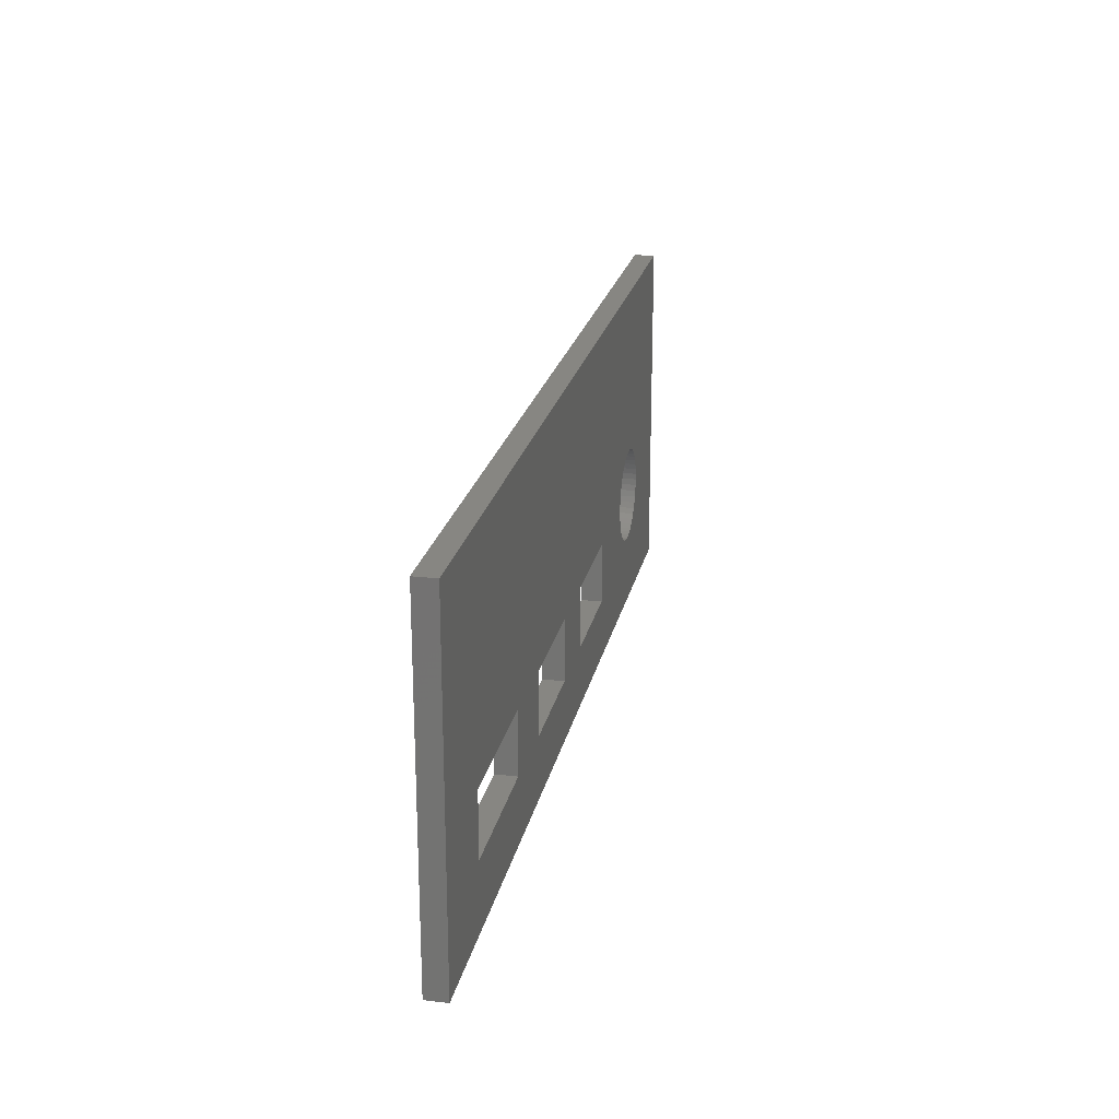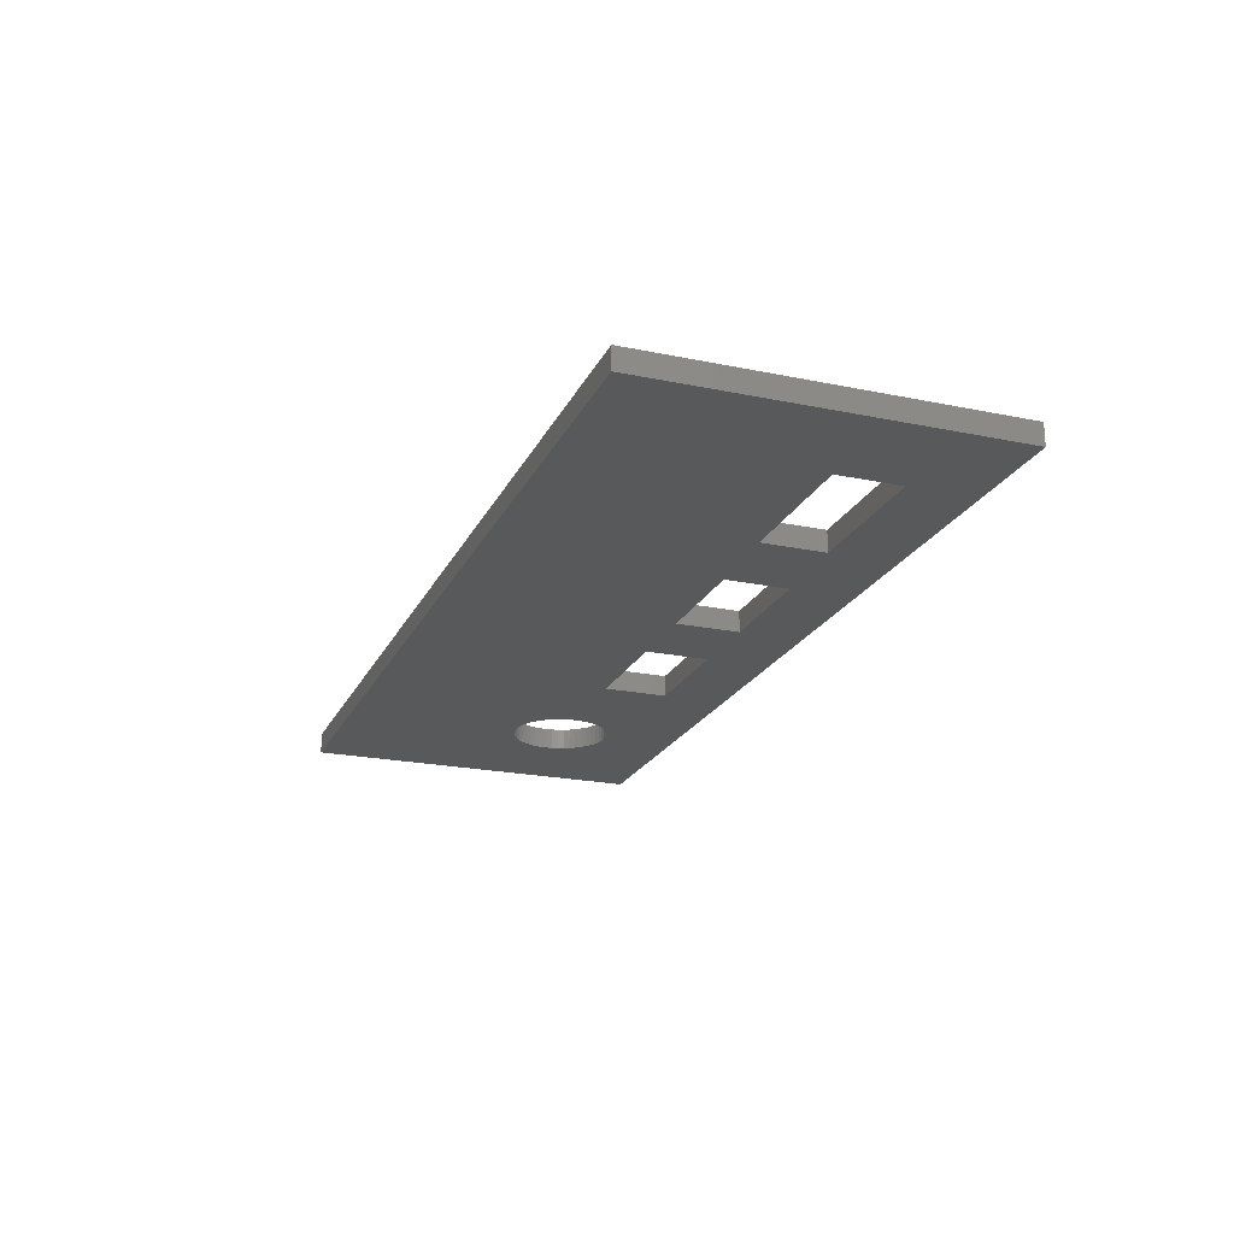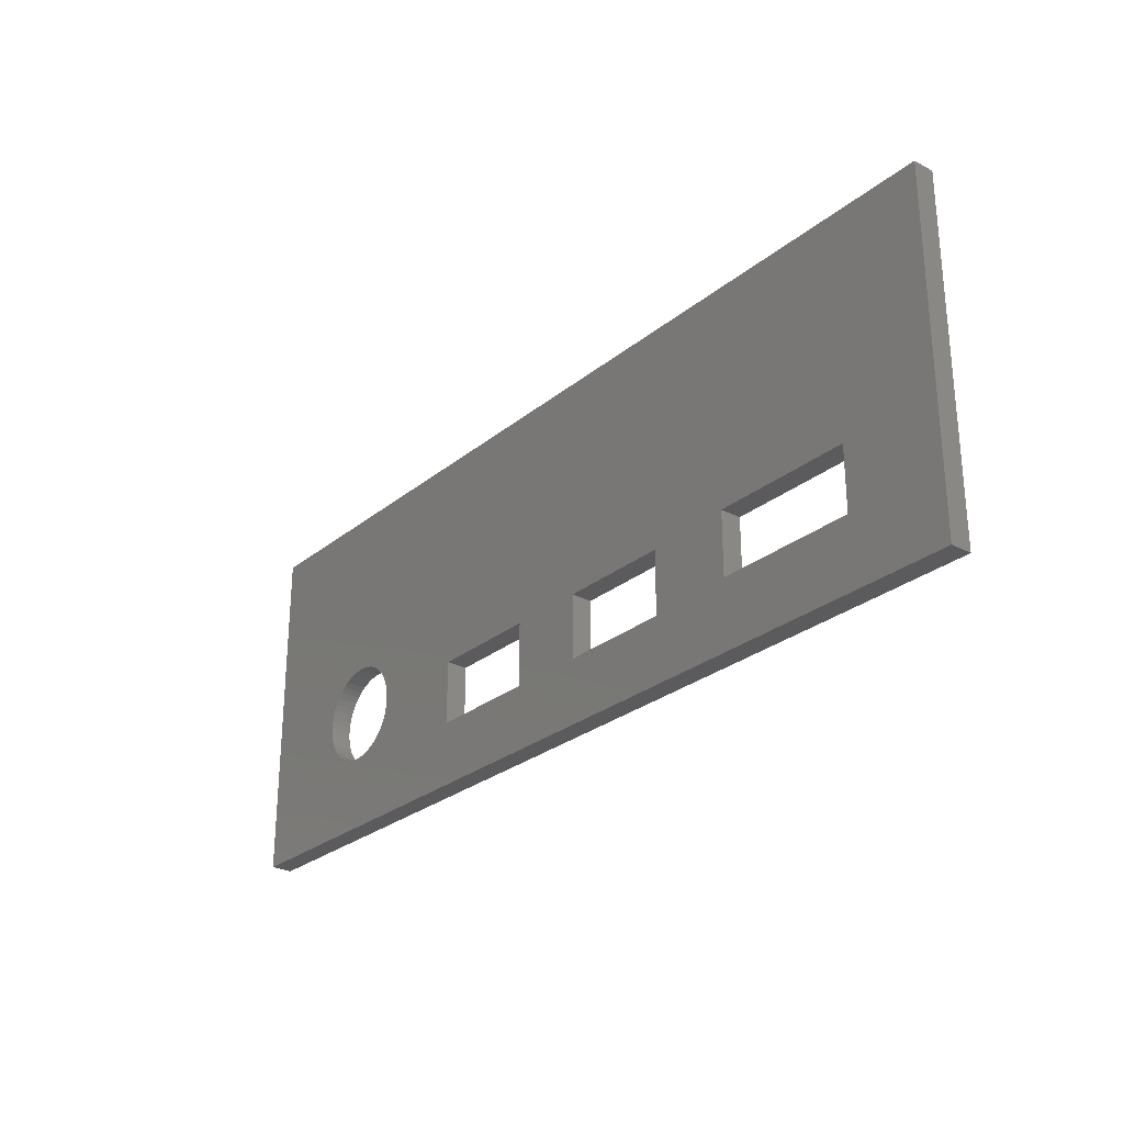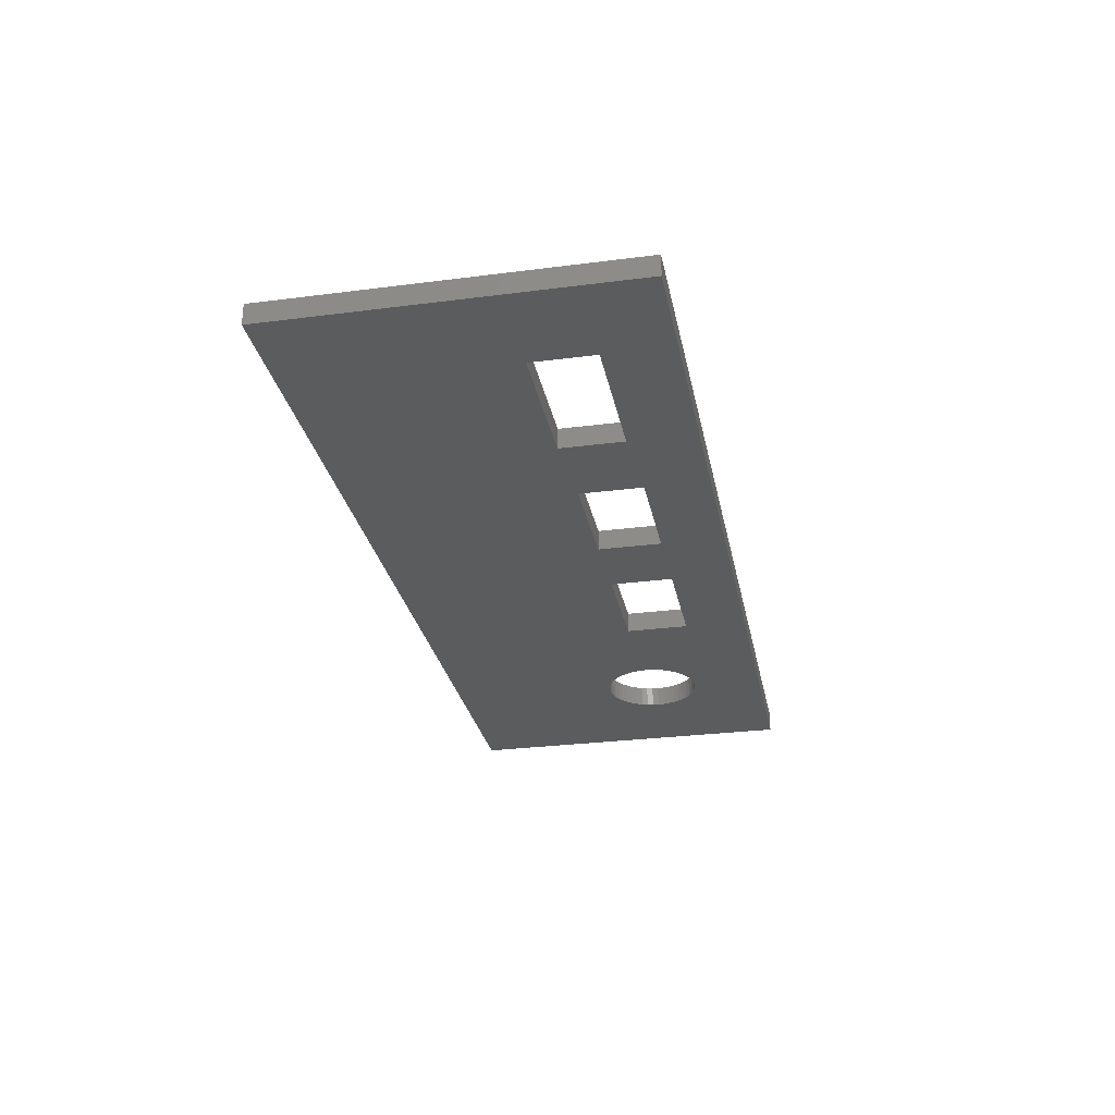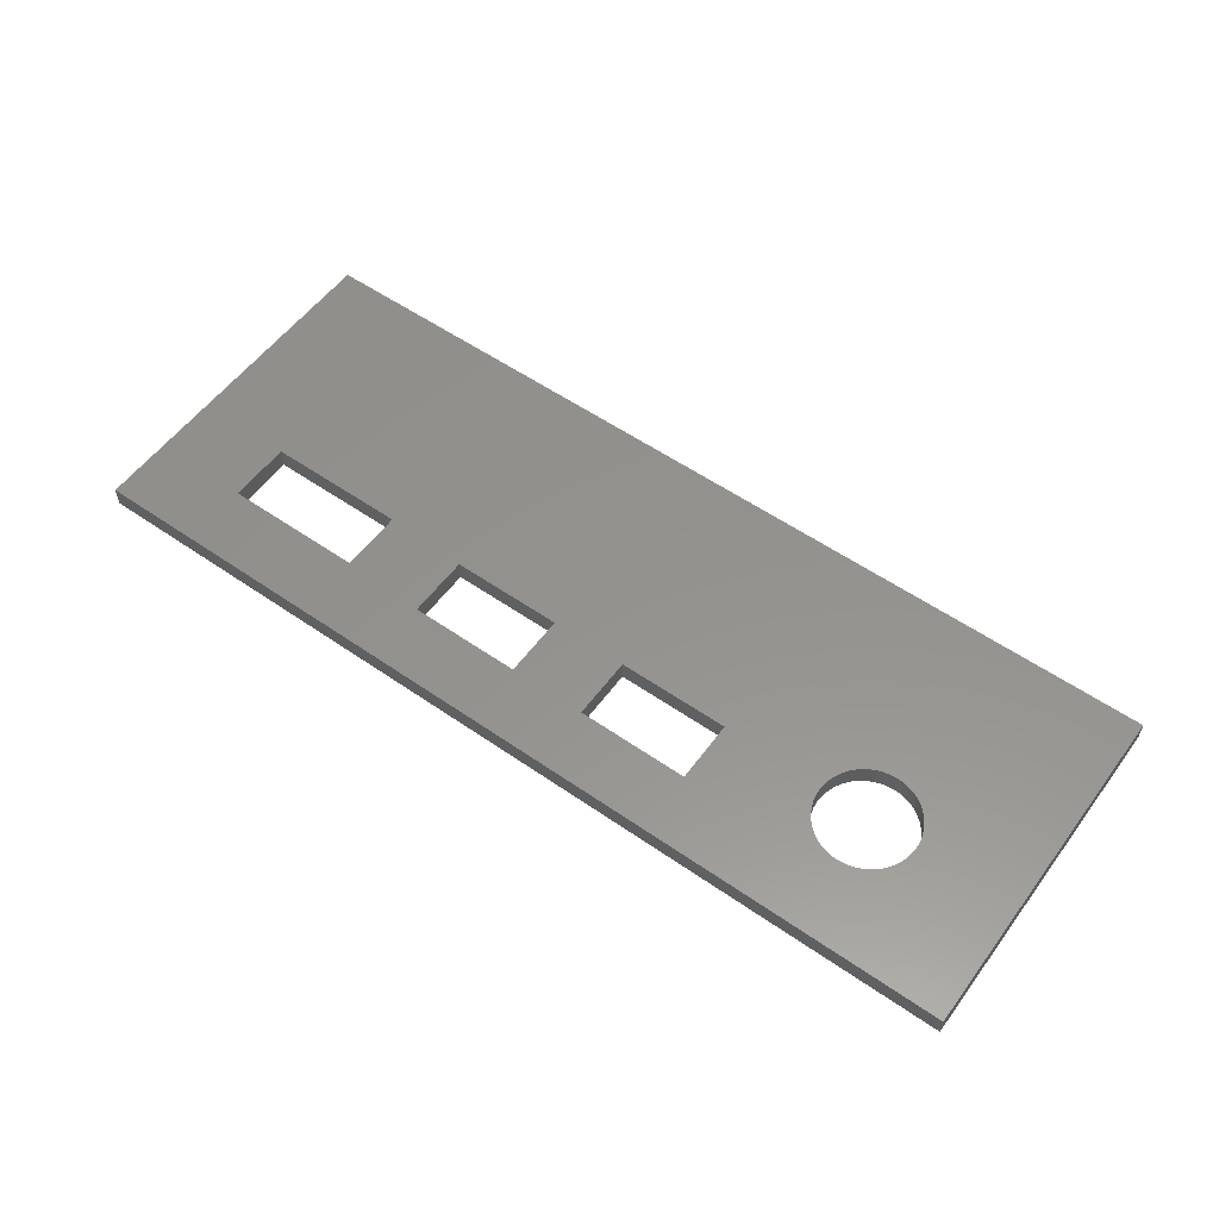
<metadata>
{"format":"stl","ext":"stl","renderer":"f3d","projection":"perspective","resolution":1024,"background":"white","views":[{"elev":22.4,"azim":-78.4,"up":"+Y"},{"elev":-21.5,"azim":-110.1,"up":"+Z"},{"elev":-27.1,"azim":-128.9,"up":"+Y"},{"elev":-28.3,"azim":-79.0,"up":"+Z"},{"elev":56.1,"azim":36.0,"up":"+Z"}]}
</metadata>
<code>
# stl→obj: 128 verts, 268 faces
v 66 0 1.5
v 66 24.75 0
v 66 24.75 1.5
v 66 0 0
v 58.73 9.656 1.5
v 58.82 9.207 1.5
v 58.85 8.75 1.5
v 58.58 10.09 1.5
v 58.38 10.5 1.5
v 58.13 10.88 1.5
v 57.82 11.22 1.5
v 57.48 11.53 1.5
v 57.1 11.78 1.5
v 56.69 11.98 1.5
v 56.26 12.13 1.5
v 55.81 12.22 1.5
v 55.35 12.25 1.5
v 54.89 12.22 1.5
v 54.44 12.13 1.5
v 54.01 11.98 1.5
v 53.6 11.78 1.5
v 44.5 9 1.5
v 53.22 11.53 1.5
v 51.88 9.207 1.5
v 51.85 8.75 1.5
v 51.97 9.656 1.5
v 52.12 10.09 1.5
v 52.32 10.5 1.5
v 52.57 10.88 1.5
v 52.88 11.22 1.5
v 36.5 9 1.5
v 31 9 1.5
v 36.5 4.5 1.5
v 0 24.75 1.5
v 17 4.75 1.5
v 23 9 1.5
v 17 9.25 1.5
v 0 0 1.5
v 7 9.25 1.5
v 58.82 8.293 1.5
v 58.73 7.844 1.5
v 58.58 7.411 1.5
v 58.38 7 1.5
v 58.13 6.619 1.5
v 57.82 6.275 1.5
v 57.48 5.973 1.5
v 57.1 5.719 1.5
v 56.69 5.516 1.5
v 56.26 5.369 1.5
v 55.81 5.28 1.5
v 55.35 5.25 1.5
v 54.89 5.28 1.5
v 44.5 4.5 1.5
v 54.44 5.369 1.5
v 54.01 5.516 1.5
v 51.88 8.293 1.5
v 51.97 7.844 1.5
v 52.12 7.411 1.5
v 52.32 7 1.5
v 52.57 6.619 1.5
v 52.88 6.275 1.5
v 53.22 5.973 1.5
v 53.6 5.719 1.5
v 31 4.5 1.5
v 23 4.5 1.5
v 7 4.75 1.5
v 58.82 9.207 0
v 58.85 8.75 0
v 58.82 8.293 0
v 58.73 7.844 0
v 58.58 7.411 0
v 58.38 7 0
v 58.13 6.619 0
v 57.82 6.275 0
v 57.48 5.973 0
v 57.1 5.719 0
v 56.69 5.516 0
v 56.26 5.369 0
v 55.81 5.28 0
v 55.35 5.25 0
v 54.89 5.28 0
v 44.5 4.5 0
v 54.44 5.369 0
v 51.97 7.844 0
v 44.5 9 0
v 51.88 8.293 0
v 52.12 7.411 0
v 52.32 7 0
v 52.57 6.619 0
v 52.88 6.275 0
v 53.22 5.973 0
v 53.6 5.719 0
v 54.01 5.516 0
v 36.5 4.5 0
v 31 4.5 0
v 36.5 9 0
v 0 0 0
v 23 4.5 0
v 17 4.75 0
v 23 9 0
v 7 4.75 0
v 7 9.25 0
v 58.73 9.656 0
v 58.58 10.09 0
v 58.38 10.5 0
v 58.13 10.88 0
v 57.82 11.22 0
v 57.48 11.53 0
v 57.1 11.78 0
v 56.69 11.98 0
v 56.26 12.13 0
v 55.81 12.22 0
v 55.35 12.25 0
v 54.89 12.22 0
v 54.44 12.13 0
v 54.01 11.98 0
v 53.6 11.78 0
v 53.22 11.53 0
v 52.88 11.22 0
v 51.85 8.75 0
v 51.88 9.207 0
v 51.97 9.656 0
v 52.12 10.09 0
v 52.32 10.5 0
v 52.57 10.88 0
v 31 9 0
v 0 24.75 0
v 17 9.25 0
f 1 2 3
f 2 1 4
f 5 1 3
f 1 6 7
f 1 5 6
f 3 8 5
f 3 9 8
f 3 10 9
f 3 11 10
f 3 12 11
f 3 13 12
f 3 14 13
f 3 15 14
f 3 16 15
f 3 17 16
f 3 18 17
f 3 19 18
f 3 20 19
f 3 21 20
f 22 21 3
f 21 22 23
f 24 22 25
f 26 22 24
f 27 22 26
f 28 22 27
f 29 22 28
f 30 22 29
f 23 22 30
f 3 31 22
f 31 32 33
f 3 32 31
f 34 32 3
f 35 36 37
f 32 34 36
f 36 34 37
f 38 39 34
f 37 34 39
f 40 1 7
f 41 1 40
f 42 1 41
f 43 1 42
f 44 1 43
f 45 1 44
f 46 1 45
f 47 1 46
f 48 1 47
f 49 1 48
f 50 1 49
f 51 1 50
f 52 1 51
f 53 52 54
f 53 54 55
f 22 56 25
f 22 57 56
f 53 57 22
f 57 53 58
f 58 53 59
f 59 53 60
f 60 53 61
f 61 53 62
f 62 53 63
f 63 53 55
f 52 53 1
f 33 1 53
f 64 33 32
f 64 1 33
f 38 64 65
f 36 35 65
f 38 65 35
f 38 35 66
f 64 38 1
f 39 38 66
f 67 4 68
f 4 69 68
f 4 70 69
f 4 71 70
f 4 72 71
f 4 73 72
f 4 74 73
f 4 75 74
f 4 76 75
f 4 77 76
f 4 78 77
f 4 79 78
f 4 80 79
f 4 81 80
f 82 81 4
f 81 82 83
f 84 85 86
f 85 84 82
f 87 82 84
f 88 82 87
f 89 82 88
f 90 82 89
f 91 82 90
f 92 82 91
f 93 82 92
f 83 82 93
f 4 94 82
f 94 95 96
f 4 95 94
f 97 95 4
f 98 99 100
f 95 97 98
f 98 97 99
f 101 97 102
f 99 97 101
f 103 4 67
f 4 103 2
f 104 2 103
f 105 2 104
f 106 2 105
f 107 2 106
f 108 2 107
f 109 2 108
f 110 2 109
f 111 2 110
f 112 2 111
f 113 2 112
f 114 2 113
f 115 2 114
f 116 2 115
f 117 2 116
f 85 117 118
f 85 118 119
f 86 85 120
f 120 85 121
f 121 85 122
f 122 85 123
f 123 85 124
f 124 85 125
f 125 85 119
f 117 85 2
f 96 2 85
f 126 96 95
f 126 2 96
f 127 126 100
f 128 100 99
f 127 100 128
f 127 128 102
f 126 127 2
f 127 102 97
f 97 34 127
f 34 97 38
f 2 34 3
f 34 2 127
f 97 1 38
f 1 97 4
f 26 123 27
f 123 26 122
f 78 50 49
f 50 78 79
f 60 88 59
f 88 60 89
f 103 8 104
f 8 103 5
f 91 61 62
f 61 91 90
f 76 48 47
f 48 76 77
f 74 46 45
f 46 74 75
f 67 5 103
f 5 67 6
f 69 7 68
f 7 69 40
f 61 89 60
f 89 61 90
f 104 9 105
f 9 104 8
f 68 6 67
f 6 68 7
f 83 55 54
f 55 83 93
f 80 52 51
f 52 80 81
f 106 11 107
f 11 106 10
f 71 41 70
f 41 71 42
f 109 12 13
f 12 109 108
f 79 51 50
f 51 79 80
f 56 120 25
f 120 56 86
f 73 43 72
f 43 73 44
f 115 18 19
f 18 115 114
f 110 13 14
f 13 110 109
f 72 42 71
f 42 72 43
f 25 121 24
f 121 25 120
f 74 44 73
f 44 74 45
f 117 20 21
f 20 117 116
f 113 16 17
f 16 113 112
f 77 49 48
f 49 77 78
f 116 19 20
f 19 116 115
f 75 47 46
f 47 75 76
f 70 40 69
f 40 70 41
f 81 54 52
f 54 81 83
f 58 84 57
f 84 58 87
f 111 14 15
f 14 111 110
f 119 23 30
f 23 119 118
f 105 10 106
f 10 105 9
f 108 11 12
f 11 108 107
f 114 17 18
f 17 114 113
f 112 15 16
f 15 112 111
f 27 124 28
f 124 27 123
f 118 21 23
f 21 118 117
f 24 122 26
f 122 24 121
f 93 63 55
f 63 93 92
f 57 86 56
f 86 57 84
f 28 125 29
f 125 28 124
f 29 119 30
f 119 29 125
f 59 87 58
f 87 59 88
f 92 62 63
f 62 92 91
f 99 37 128
f 37 99 35
f 66 102 39
f 102 66 101
f 102 37 39
f 37 102 128
f 99 66 35
f 66 99 101
f 95 32 126
f 32 95 64
f 65 100 36
f 100 65 98
f 100 32 36
f 32 100 126
f 95 65 64
f 65 95 98
f 82 22 85
f 22 82 53
f 33 96 31
f 96 33 94
f 96 22 31
f 22 96 85
f 82 33 53
f 33 82 94

</code>
